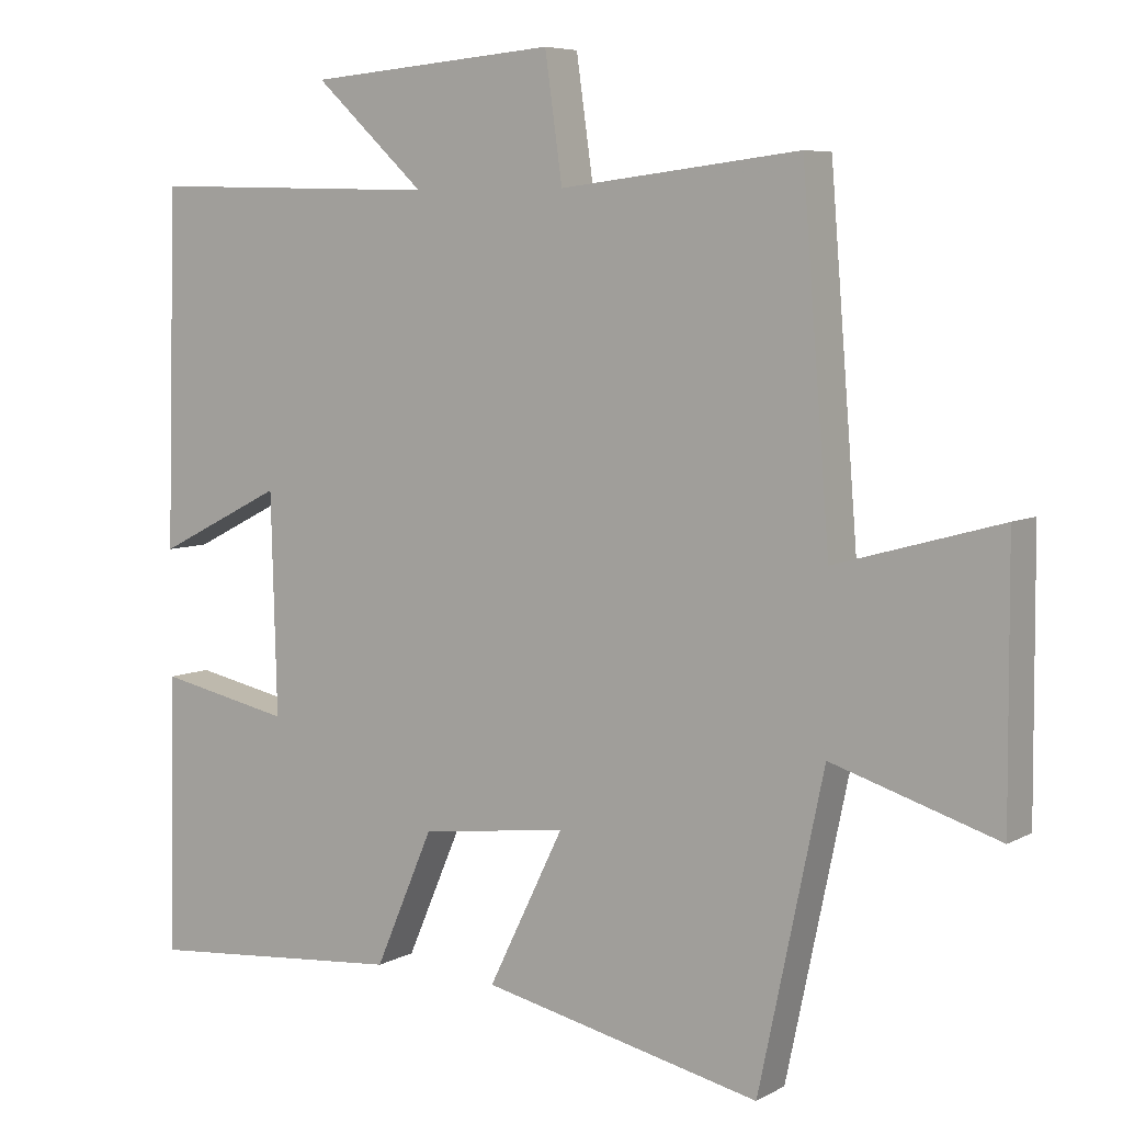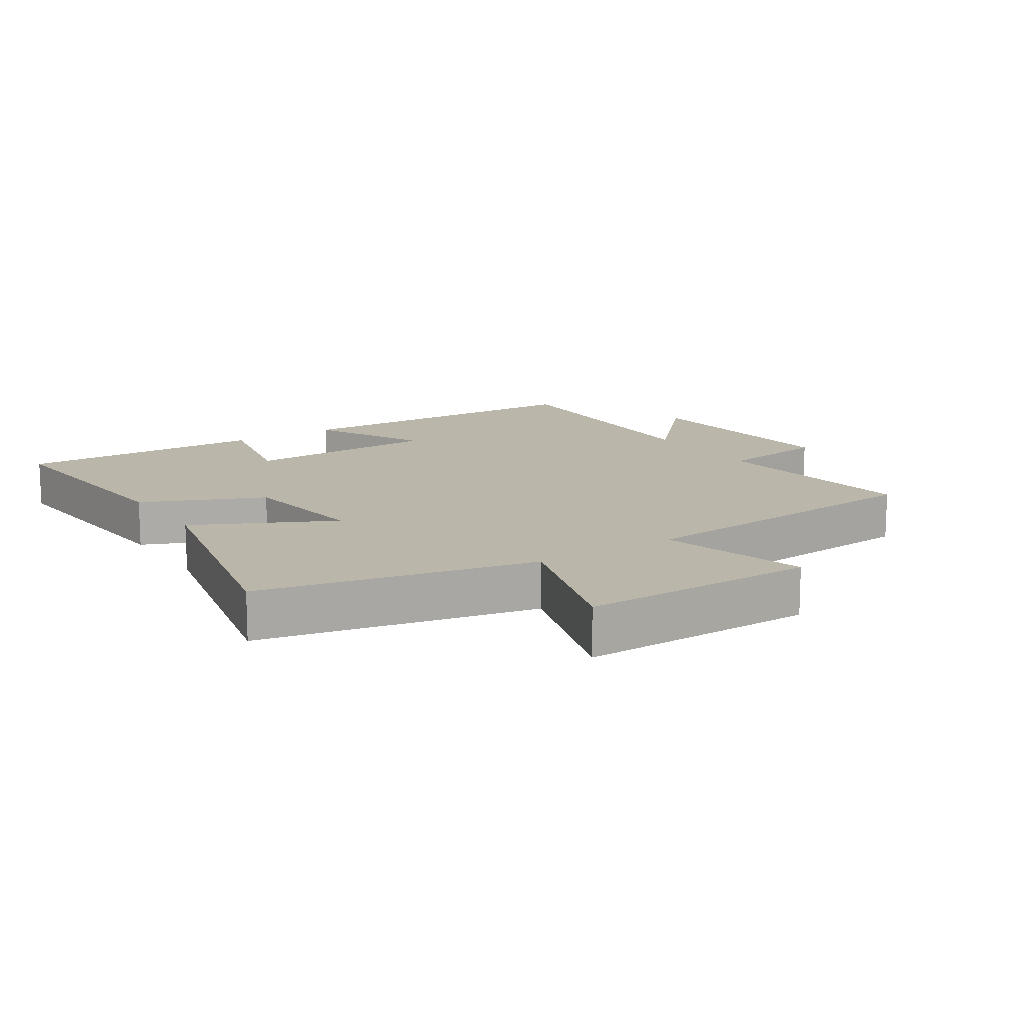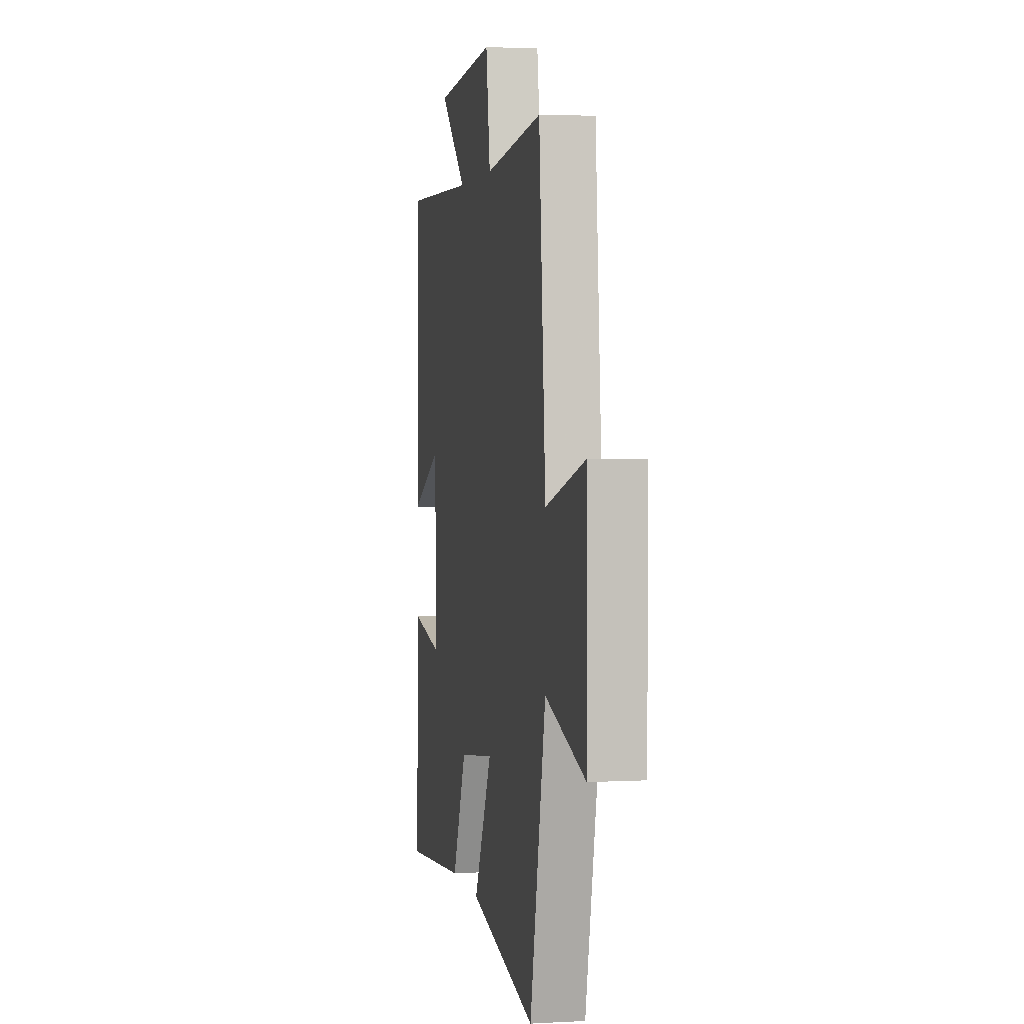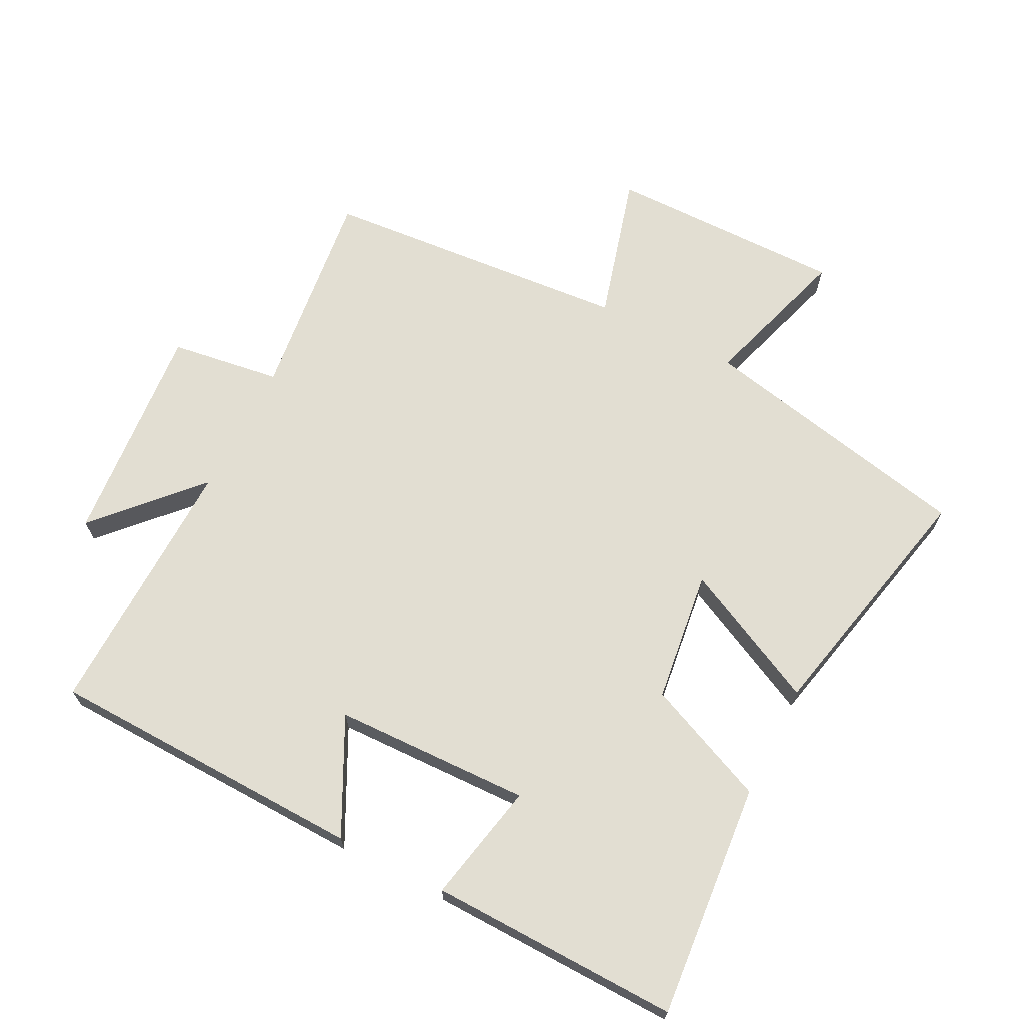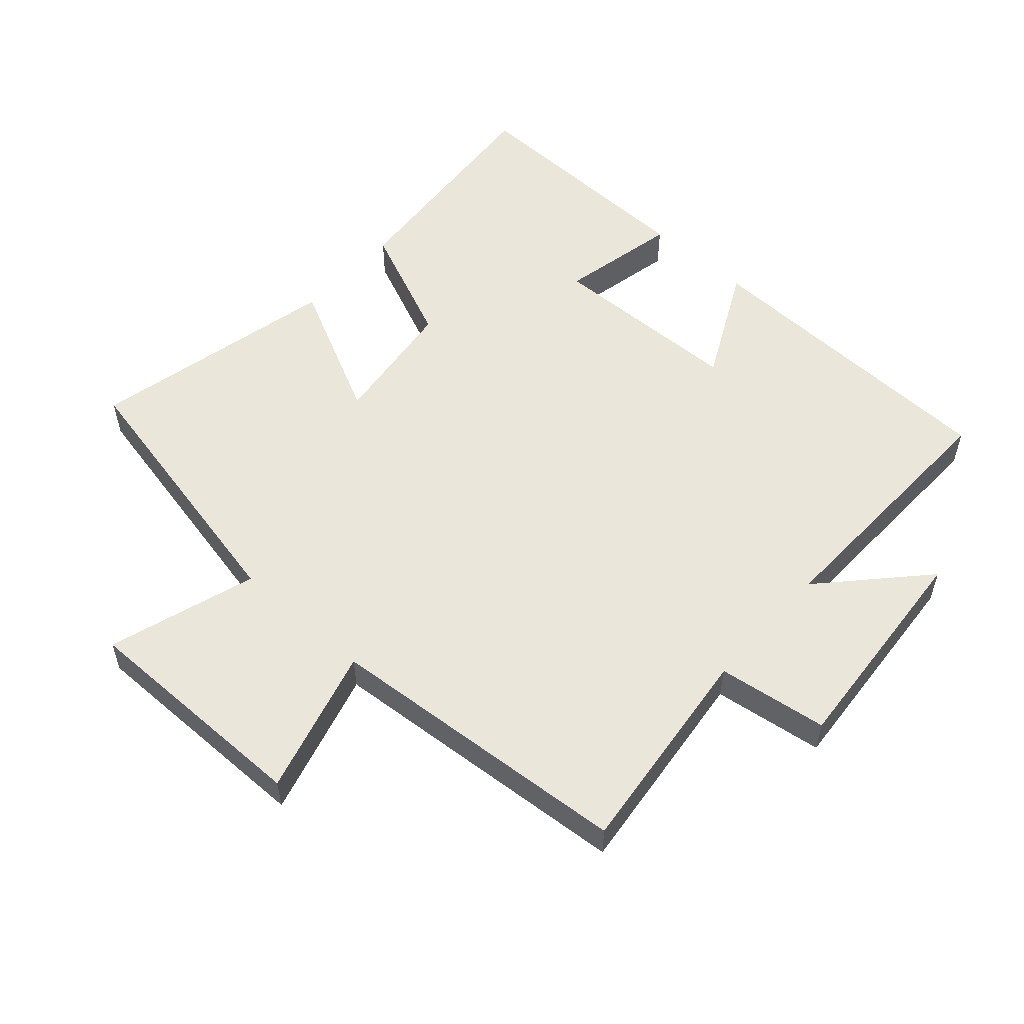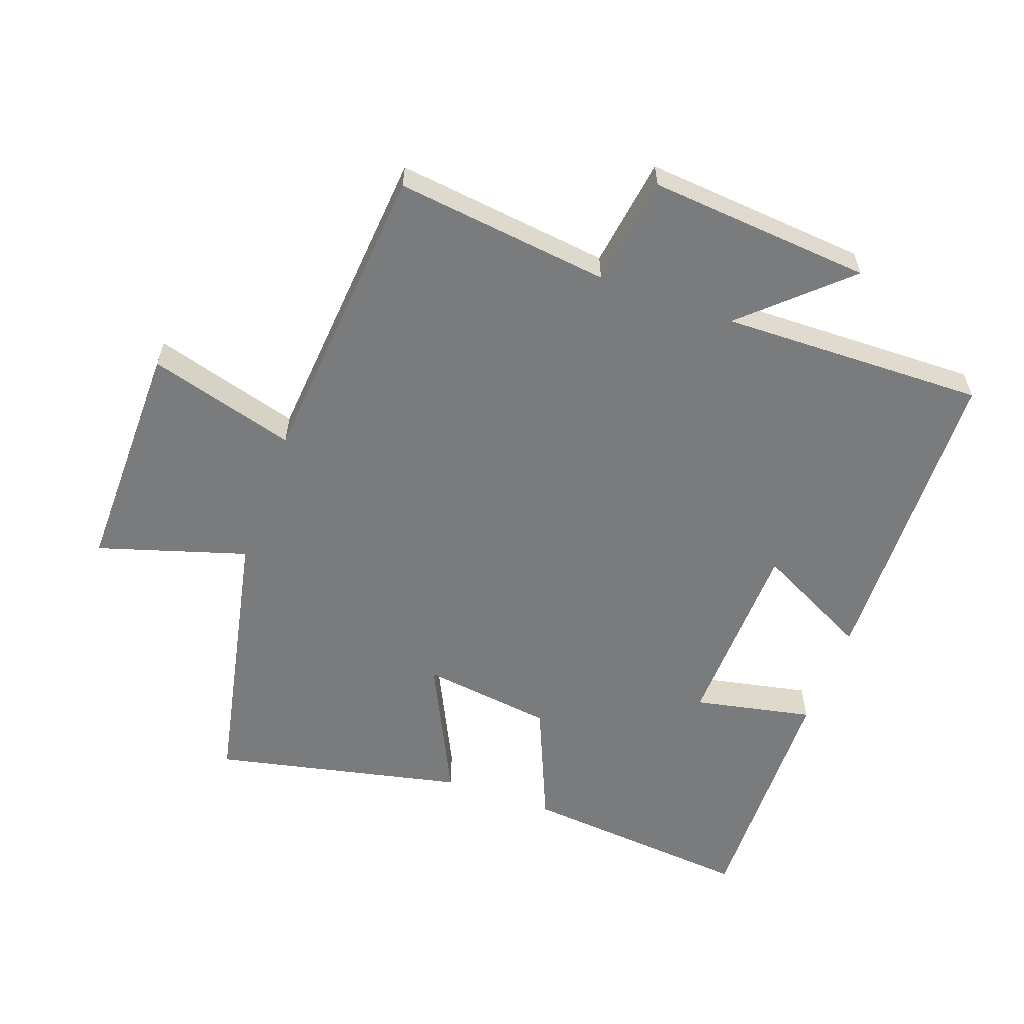
<metadata>
{"format":"obj","ext":"obj","renderer":"f3d","projection":"perspective","resolution":1024,"background":"white","views":[{"elev":6.5,"azim":-146.7,"up":"+Z"},{"elev":13.8,"azim":-123.1,"up":"+Y"},{"elev":2.5,"azim":-101.0,"up":"+Z"},{"elev":67.8,"azim":117.0,"up":"+Y"},{"elev":54.8,"azim":-48.1,"up":"+Y"},{"elev":-58.3,"azim":-20.0,"up":"+Y"}]}
</metadata>
<code>
v 0.486 0.07 0.51
v 0.5 0.07 0.024
v 0.325 0.07 0.112
v 0.317 0.07 -0.188
v 0.5 0.07 -0.15
v 0.509 0.07 -0.531
v 0.151 0.07 -0.5
v 0.071 0.07 -0.314
v -0.131 0.07 -0.288
v -0.027 0.07 -0.5
v -0.411 0.07 -0.585
v -0.5 0.07 -0.163
v -0.728 0.07 -0.234
v -0.726 0.07 0.128
v -0.5 0.07 0.065
v -0.462 0.07 0.539
v -0.133 0.07 0.5
v -0.109 0.07 0.669
v 0.233 0.07 0.641
v 0.081 0.07 0.5
v 0.486 0 0.51
v 0.5 0 0.024
v 0.325 0 0.112
v 0.317 0 -0.188
v 0.5 0 -0.15
v 0.509 0 -0.531
v 0.151 0 -0.5
v 0.071 0 -0.314
v -0.131 0 -0.288
v -0.027 0 -0.5
v -0.411 0 -0.585
v -0.5 0 -0.163
v -0.728 0 -0.234
v -0.726 0 0.128
v -0.5 0 0.065
v -0.462 0 0.539
v -0.133 0 0.5
v -0.109 0 0.669
v 0.233 0 0.641
v 0.081 0 0.5
f 17 18 19 20
f 15 16 17
f 15 17 20
f 12 13 14 15
f 11 12 15
f 10 11 15
f 9 10 15
f 15 20 1
f 9 15 1
f 8 9 1
f 6 7 8
f 5 6 8
f 4 5 8
f 3 4 8
f 1 2 3
f 1 3 8
f 40 39 38 37
f 37 36 35
f 40 37 35
f 35 34 33 32
f 35 32 31
f 35 31 30
f 35 30 29
f 21 40 35
f 21 35 29
f 21 29 28
f 28 27 26
f 28 26 25
f 28 25 24
f 28 24 23
f 23 22 21
f 28 23 21
f 1 21 22 2
f 2 22 23 3
f 3 23 24 4
f 4 24 25 5
f 5 25 26 6
f 6 26 27 7
f 7 27 28 8
f 8 28 29 9
f 9 29 30 10
f 10 30 31 11
f 11 31 32 12
f 12 32 33 13
f 13 33 34 14
f 14 34 35 15
f 15 35 36 16
f 16 36 37 17
f 17 37 38 18
f 18 38 39 19
f 19 39 40 20
f 20 40 21 1

</code>
